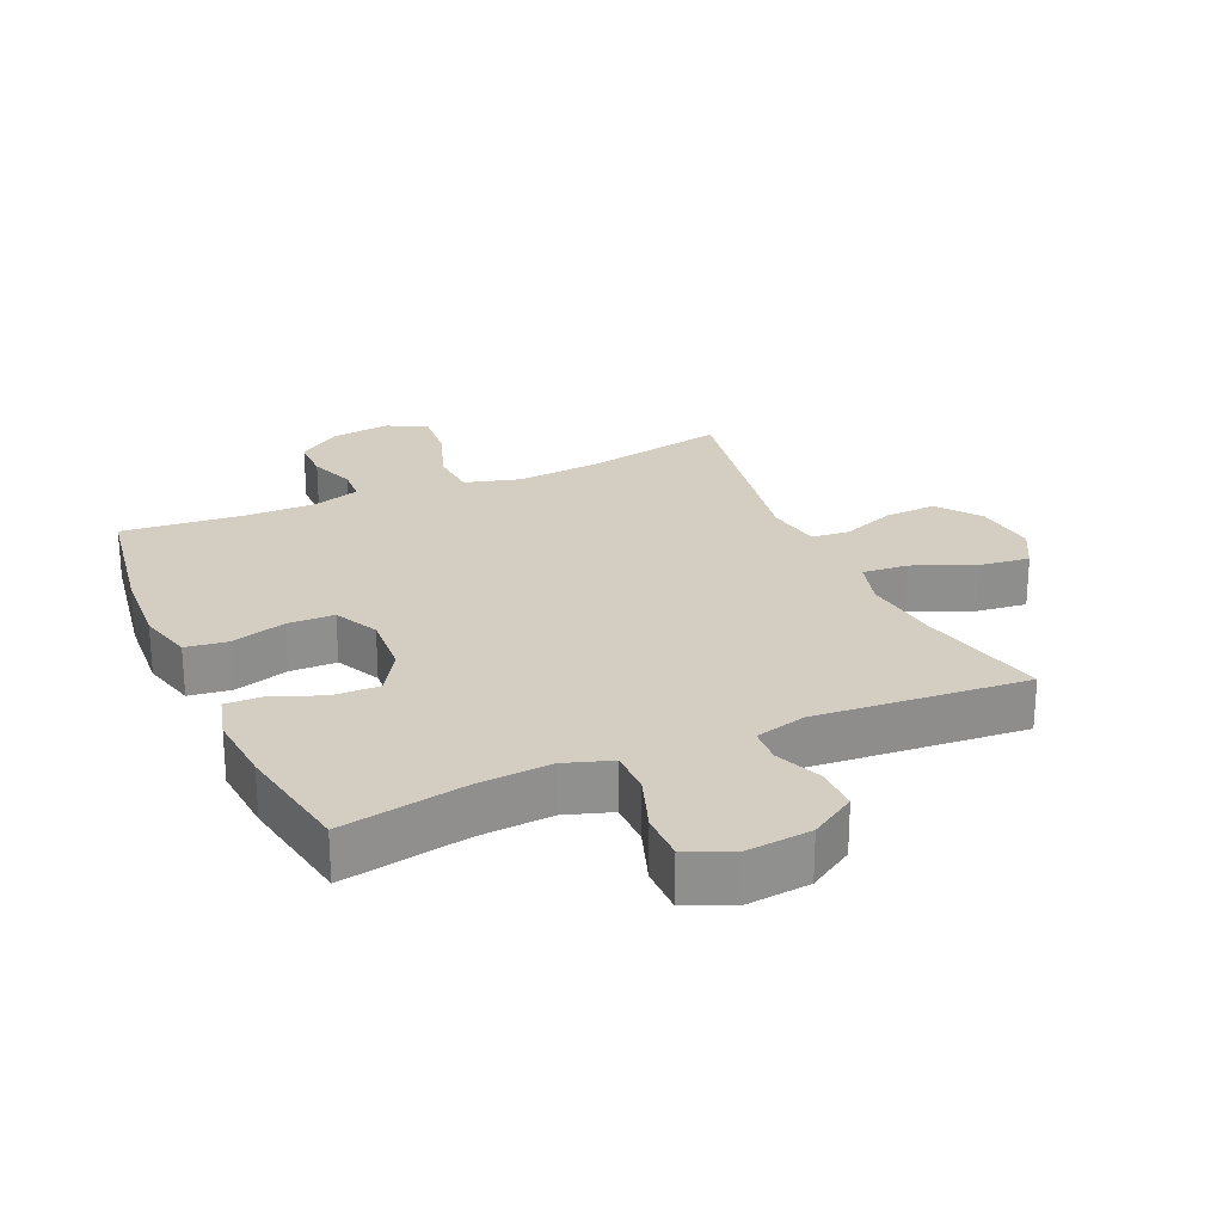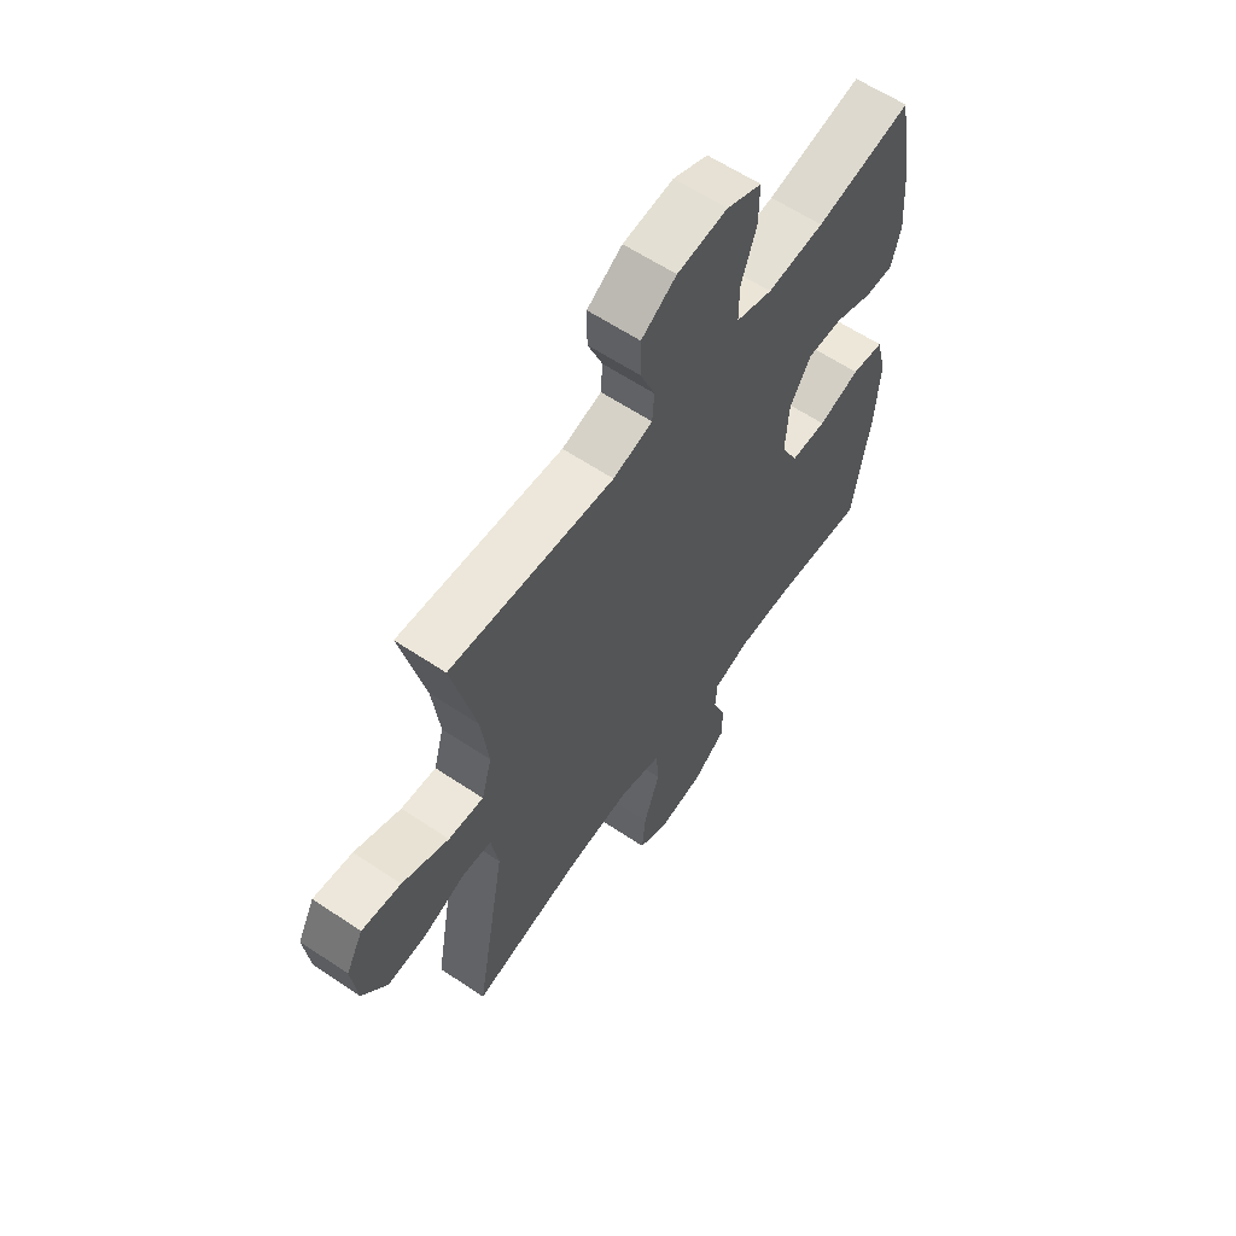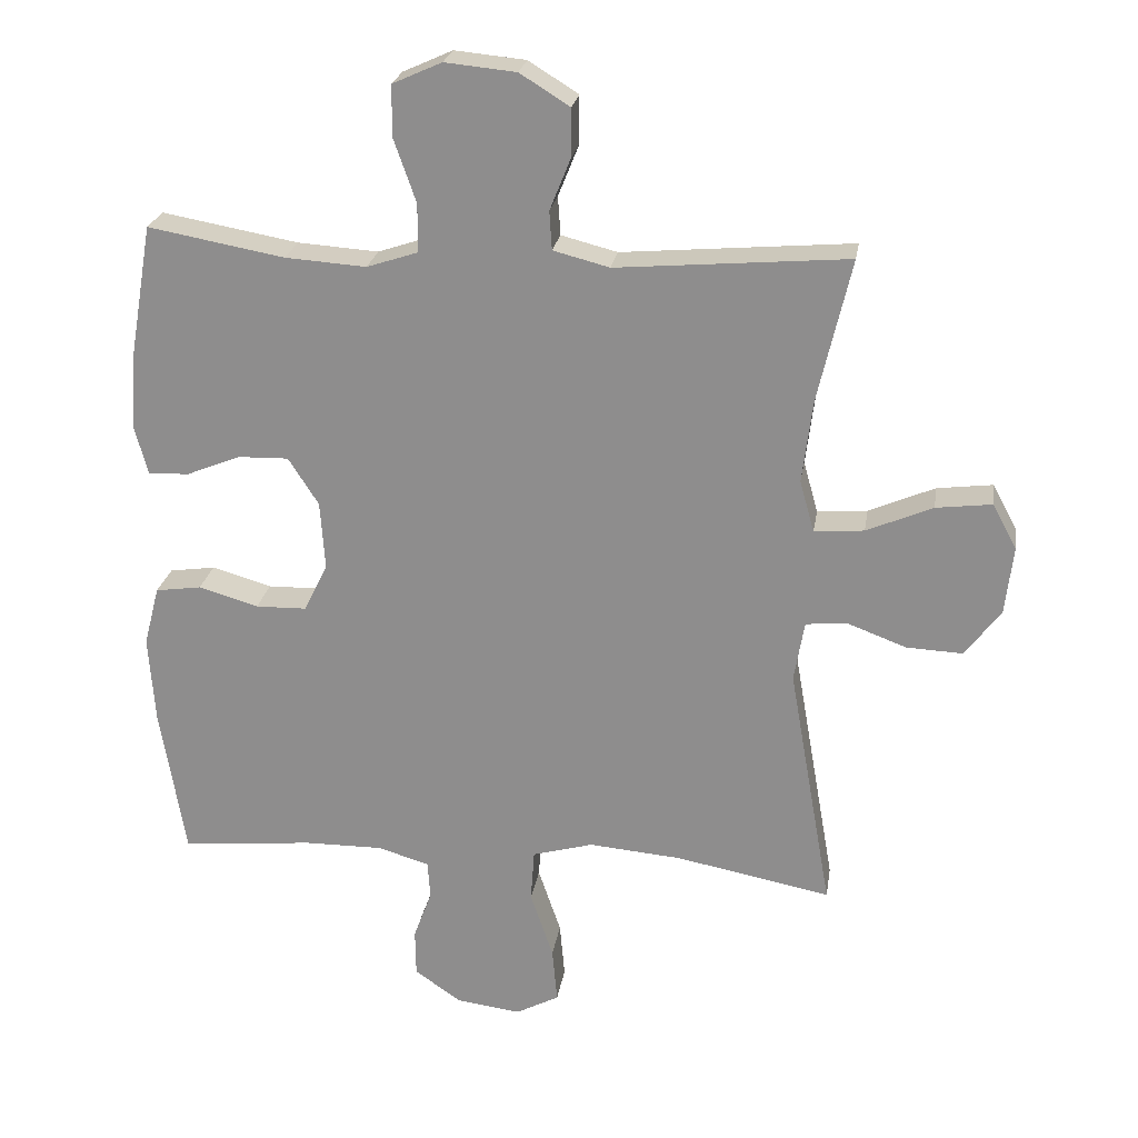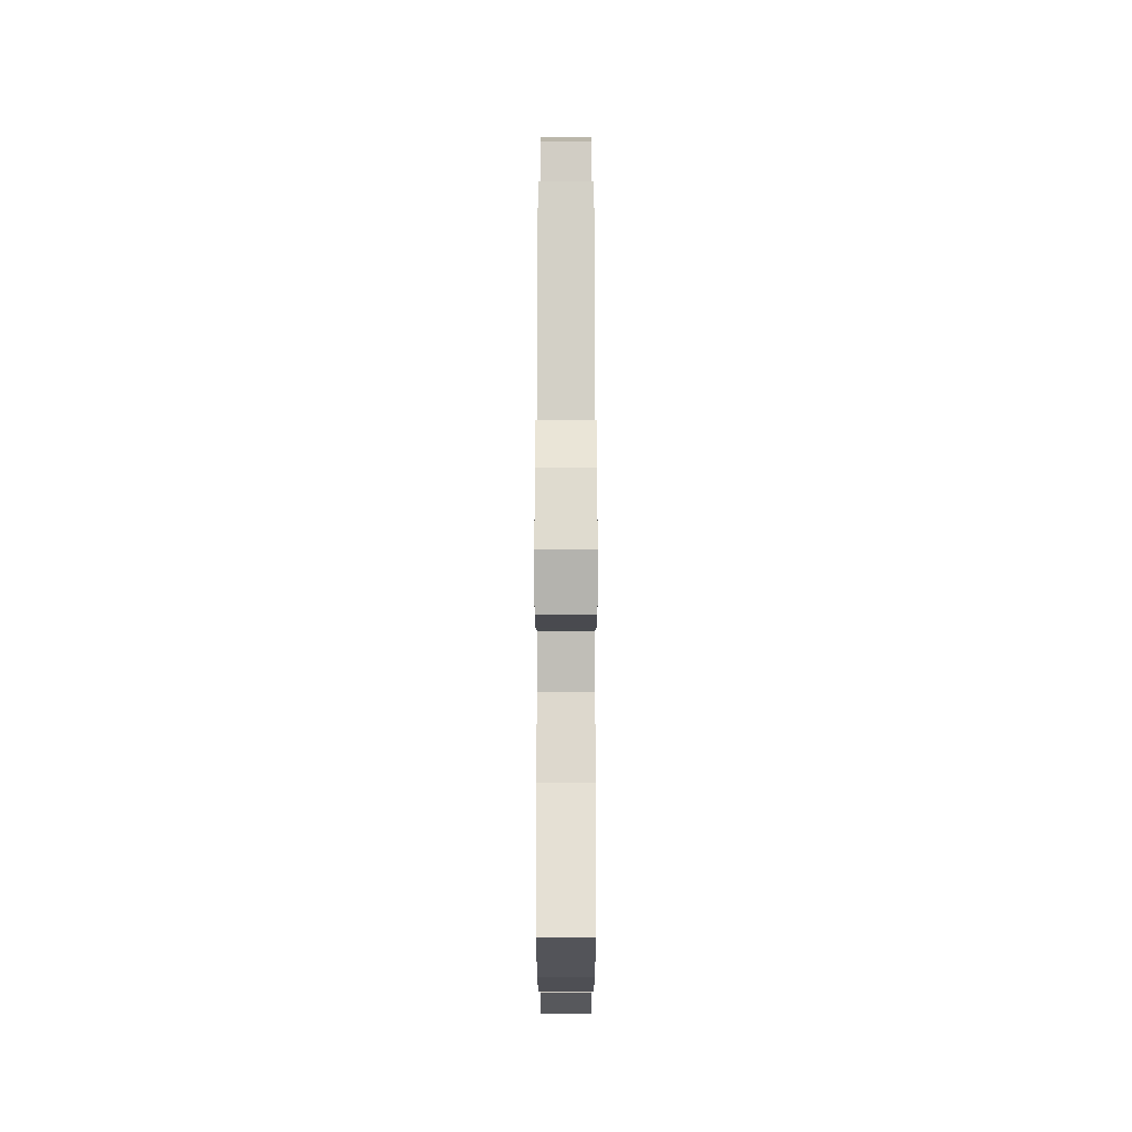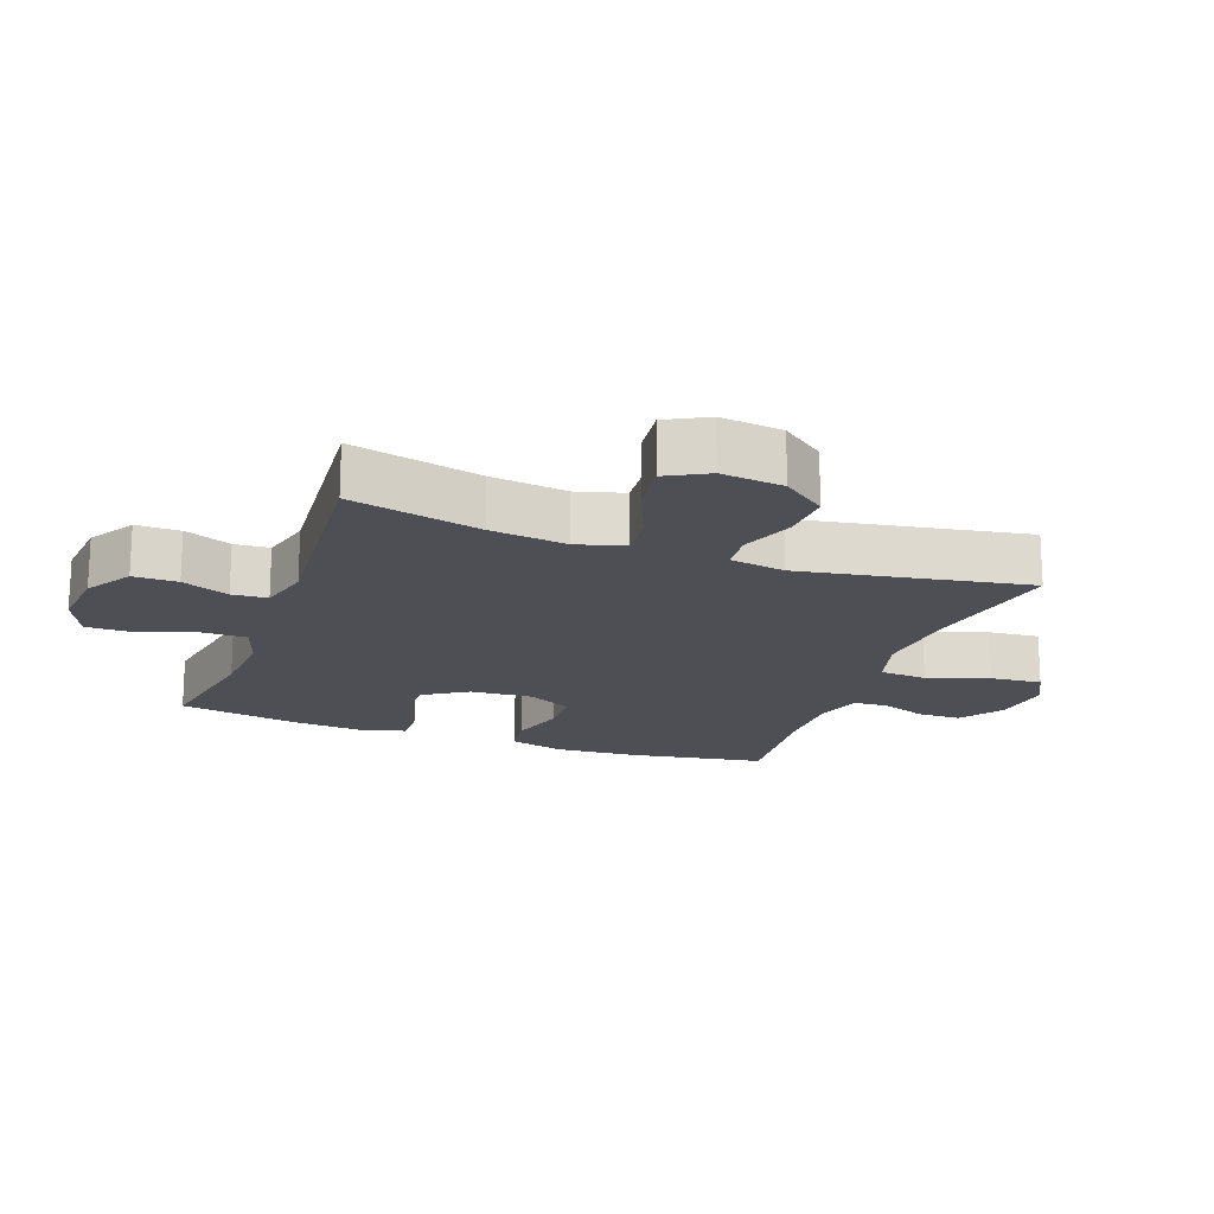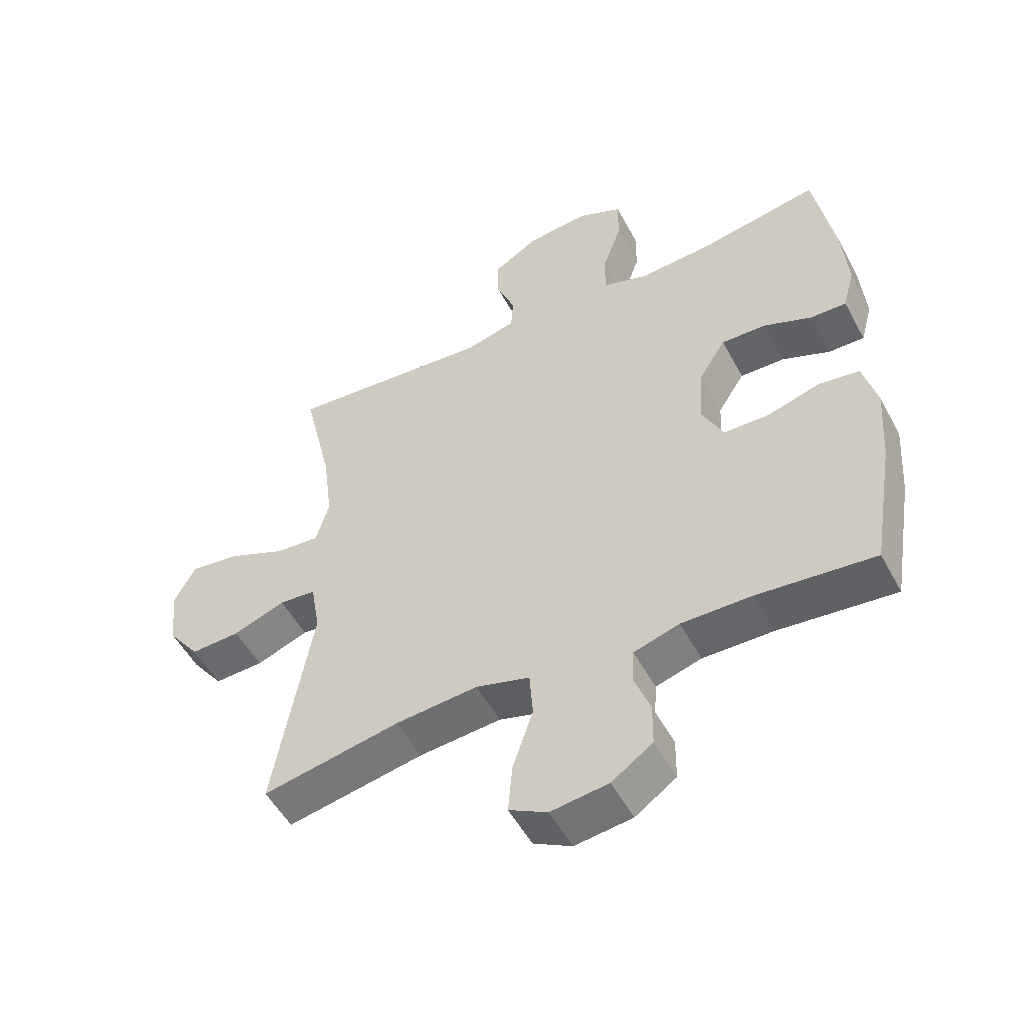
<metadata>
{"format":"obj","ext":"obj","renderer":"f3d","projection":"perspective","resolution":1024,"background":"white","views":[{"elev":24.9,"azim":-24.1,"up":"+Y"},{"elev":60.9,"azim":124.4,"up":"+Z"},{"elev":23.7,"azim":8.9,"up":"+Z"},{"elev":76.0,"azim":-90.0,"up":"+Z"},{"elev":-18.3,"azim":70.0,"up":"+Y"},{"elev":-52.0,"azim":-152.3,"up":"+Z"}]}
</metadata>
<code>
o path1040
v 0.145 0.0375 0.4689
v 0.06291 0.0375 0.4901
v 0.0592 0.0375 0.5466
v 0.08945 0.0375 0.6216
v 0.08972 0.0375 0.6921
v 0.01713 0.0375 0.7374
v -0.08675 0.0375 0.7475
v -0.1593 0.0375 0.7149
v -0.1587 0.0375 0.6394
v -0.1269 0.0375 0.5489
v -0.1266 0.0375 0.4784
v -0.2017 0.0375 0.4535
v -0.3199 0.0375 0.4616
v -0.5189 0.0375 0.4974
v -0.552 0.0375 0.306
v -0.5607 0.0375 0.1926
v -0.5413 0.0375 0.1211
v -0.4822 0.0375 0.1227
v -0.4025 0.0375 0.1548
v -0.3291 0.0375 0.1566
v -0.2849 0.0375 0.08757
v -0.278 0.0375 -0.01242
v -0.3128 0.0375 -0.08316
v -0.3874 0.0375 -0.08489
v -0.4747 0.0375 -0.05944
v -0.5418 0.0375 -0.06903
v -0.5645 0.0375 -0.1566
v -0.5554 0.0375 -0.2874
v -0.5189 0.0375 -0.5045
v -0.3261 0.0375 -0.4857
v -0.2108 0.0375 -0.4847
v -0.1358 0.0375 -0.5072
v -0.132 0.0375 -0.5622
v -0.1589 0.0375 -0.6348
v -0.1579 0.0375 -0.7041
v -0.09019 0.0375 -0.7511
v 0.004723 0.0375 -0.7633
v 0.06775 0.0375 -0.73
v 0.06044 0.0375 -0.6487
v 0.02704 0.0375 -0.5503
v 0.03244 0.0375 -0.4744
v 0.1212 0.0375 -0.4494
v 0.2566 0.0375 -0.461
v 0.4828 0.0375 -0.5045
v 0.4192 0.0375 -0.1435
v 0.4341 0.0375 -0.055
v 0.4949 0.0375 -0.04959
v 0.5808 0.0375 -0.08177
v 0.6626 0.0375 -0.08552
v 0.7146 0.0375 -0.01647
v 0.7262 0.0375 0.08299
v 0.6909 0.0375 0.1488
v 0.6095 0.0375 0.1387
v 0.5131 0.0375 0.09737
v 0.4403 0.0375 0.09128
v 0.419 0.0375 0.1667
v 0.4342 0.0375 0.2892
v 0.4828 0.0375 0.4974
v 0.145 -0.0375 0.4689
v 0.06291 -0.0375 0.4901
v 0.0592 -0.0375 0.5466
v 0.08945 -0.0375 0.6216
v 0.08972 -0.0375 0.6921
v 0.01713 -0.0375 0.7374
v -0.08675 -0.0375 0.7475
v -0.1593 -0.0375 0.7149
v -0.1587 -0.0375 0.6394
v -0.1269 -0.0375 0.5489
v -0.1266 -0.0375 0.4784
v -0.2017 -0.0375 0.4535
v -0.3199 -0.0375 0.4616
v -0.5189 -0.0375 0.4974
v -0.552 -0.0375 0.306
v -0.5607 -0.0375 0.1926
v -0.5413 -0.0375 0.1211
v -0.4822 -0.0375 0.1227
v -0.4025 -0.0375 0.1548
v -0.3291 -0.0375 0.1566
v -0.2849 -0.0375 0.08757
v -0.278 -0.0375 -0.01242
v -0.3128 -0.0375 -0.08316
v -0.3874 -0.0375 -0.08489
v -0.4747 -0.0375 -0.05944
v -0.5418 -0.0375 -0.06903
v -0.5645 -0.0375 -0.1566
v -0.5554 -0.0375 -0.2874
v -0.5189 -0.0375 -0.5045
v -0.3261 -0.0375 -0.4857
v -0.2108 -0.0375 -0.4847
v -0.1358 -0.0375 -0.5072
v -0.132 -0.0375 -0.5622
v -0.1589 -0.0375 -0.6348
v -0.1579 -0.0375 -0.7041
v -0.09019 -0.0375 -0.7511
v 0.004723 -0.0375 -0.7633
v 0.06775 -0.0375 -0.73
v 0.06044 -0.0375 -0.6487
v 0.02704 -0.0375 -0.5503
v 0.03244 -0.0375 -0.4744
v 0.1212 -0.0375 -0.4494
v 0.2566 -0.0375 -0.461
v 0.4828 -0.0375 -0.5045
v 0.4192 -0.0375 -0.1435
v 0.4341 -0.0375 -0.055
v 0.4949 -0.0375 -0.04959
v 0.5808 -0.0375 -0.08177
v 0.6626 -0.0375 -0.08552
v 0.7146 -0.0375 -0.01647
v 0.7262 -0.0375 0.08299
v 0.6909 -0.0375 0.1488
v 0.6095 -0.0375 0.1387
v 0.5131 -0.0375 0.09737
v 0.4403 -0.0375 0.09128
v 0.419 -0.0375 0.1667
v 0.4342 -0.0375 0.2892
v 0.4828 -0.0375 0.4974
v -0.5418 0.0375 -0.06903
v -0.5418 0.0375 -0.06903
v -0.5645 0.0375 -0.1566
v -0.5554 0.0375 -0.2874
v -0.552 0.0375 0.306
v -0.5607 0.0375 0.1926
v -0.5413 0.0375 0.1211
v -0.5413 0.0375 0.1211
v -0.4747 0.0375 -0.05944
v -0.4822 0.0375 0.1227
v -0.5189 0.0375 0.4974
v -0.5189 0.0375 0.4974
v -0.5189 0.0375 -0.5045
v -0.5189 0.0375 -0.5045
v -0.4025 0.0375 0.1548
v -0.3874 0.0375 -0.08489
v -0.3261 0.0375 -0.4857
v -0.3199 0.0375 0.4616
v -0.3291 0.0375 0.1566
v -0.3128 0.0375 -0.08316
v -0.3128 0.0375 -0.08316
v -0.2849 0.0375 0.08757
v -0.2108 0.0375 -0.4847
v -0.2017 0.0375 0.4535
v -0.278 0.0375 -0.01242
v -0.1358 0.0375 -0.5072
v -0.1358 0.0375 -0.5072
v -0.1266 0.0375 0.4784
v -0.1266 0.0375 0.4784
v -0.08675 0.0375 0.7475
v -0.1593 0.0375 0.7149
v -0.1593 0.0375 0.7149
v -0.1587 0.0375 0.6394
v -0.132 0.0375 -0.5622
v -0.1589 0.0375 -0.6348
v -0.1579 0.0375 -0.7041
v -0.1269 0.0375 0.5489
v -0.09019 0.0375 -0.7511
v 0.004723 0.0375 -0.7633
v 0.01713 0.0375 0.7374
v 0.06775 0.0375 -0.73
v 0.06775 0.0375 -0.73
v 0.08972 0.0375 0.6921
v 0.02704 0.0375 -0.5503
v 0.03244 0.0375 -0.4744
v 0.03244 0.0375 -0.4744
v 0.06044 0.0375 -0.6487
v 0.1212 0.0375 -0.4494
v 0.08945 0.0375 0.6216
v 0.0592 0.0375 0.5466
v 0.06291 0.0375 0.4901
v 0.06291 0.0375 0.4901
v 0.145 0.0375 0.4689
v 0.2566 0.0375 -0.461
v 0.419 0.0375 0.1667
v 0.4342 0.0375 0.2892
v 0.4403 0.0375 0.09128
v 0.4403 0.0375 0.09128
v 0.4192 0.0375 -0.1435
v 0.4341 0.0375 -0.055
v 0.4341 0.0375 -0.055
v 0.4949 0.0375 -0.04959
v 0.5131 0.0375 0.09737
v 0.4828 0.0375 -0.5045
v 0.4828 0.0375 -0.5045
v 0.4828 0.0375 0.4974
v 0.4828 0.0375 0.4974
v 0.5808 0.0375 -0.08177
v 0.6095 0.0375 0.1387
v 0.6626 0.0375 -0.08552
v 0.6909 0.0375 0.1488
v 0.6909 0.0375 0.1488
v 0.7146 0.0375 -0.01647
v 0.7262 0.0375 0.08299
v -0.5418 -0.0375 -0.06903
v -0.5418 -0.0375 -0.06903
v -0.5645 -0.0375 -0.1566
v -0.5554 -0.0375 -0.2874
v -0.552 -0.0375 0.306
v -0.5607 -0.0375 0.1926
v -0.5413 -0.0375 0.1211
v -0.5413 -0.0375 0.1211
v -0.4747 -0.0375 -0.05944
v -0.4822 -0.0375 0.1227
v -0.5189 -0.0375 0.4974
v -0.5189 -0.0375 0.4974
v -0.5189 -0.0375 -0.5045
v -0.5189 -0.0375 -0.5045
v -0.4025 -0.0375 0.1548
v -0.3874 -0.0375 -0.08489
v -0.3261 -0.0375 -0.4857
v -0.3199 -0.0375 0.4616
v -0.3291 -0.0375 0.1566
v -0.3128 -0.0375 -0.08316
v -0.3128 -0.0375 -0.08316
v -0.2849 -0.0375 0.08757
v -0.2108 -0.0375 -0.4847
v -0.2017 -0.0375 0.4535
v -0.278 -0.0375 -0.01242
v -0.1358 -0.0375 -0.5072
v -0.1358 -0.0375 -0.5072
v -0.1266 -0.0375 0.4784
v -0.1266 -0.0375 0.4784
v -0.08675 -0.0375 0.7475
v -0.1593 -0.0375 0.7149
v -0.1593 -0.0375 0.7149
v -0.1587 -0.0375 0.6394
v -0.132 -0.0375 -0.5622
v -0.1589 -0.0375 -0.6348
v -0.1579 -0.0375 -0.7041
v -0.1269 -0.0375 0.5489
v -0.09019 -0.0375 -0.7511
v 0.004723 -0.0375 -0.7633
v 0.01713 -0.0375 0.7374
v 0.06775 -0.0375 -0.73
v 0.06775 -0.0375 -0.73
v 0.08972 -0.0375 0.6921
v 0.02704 -0.0375 -0.5503
v 0.03244 -0.0375 -0.4744
v 0.03244 -0.0375 -0.4744
v 0.06044 -0.0375 -0.6487
v 0.1212 -0.0375 -0.4494
v 0.08945 -0.0375 0.6216
v 0.0592 -0.0375 0.5466
v 0.06291 -0.0375 0.4901
v 0.06291 -0.0375 0.4901
v 0.145 -0.0375 0.4689
v 0.2566 -0.0375 -0.461
v 0.419 -0.0375 0.1667
v 0.4342 -0.0375 0.2892
v 0.4403 -0.0375 0.09128
v 0.4403 -0.0375 0.09128
v 0.4192 -0.0375 -0.1435
v 0.4341 -0.0375 -0.055
v 0.4341 -0.0375 -0.055
v 0.4949 -0.0375 -0.04959
v 0.5131 -0.0375 0.09737
v 0.4828 -0.0375 -0.5045
v 0.4828 -0.0375 -0.5045
v 0.4828 -0.0375 0.4974
v 0.4828 -0.0375 0.4974
v 0.5808 -0.0375 -0.08177
v 0.6095 -0.0375 0.1387
v 0.6626 -0.0375 -0.08552
v 0.6909 -0.0375 0.1488
v 0.6909 -0.0375 0.1488
v 0.7146 -0.0375 -0.01647
v 0.7262 -0.0375 0.08299
f 193 206 199
f 193 199 191
f 243 246 256
f 213 210 207
f 225 237 224
f 264 259 263
f 234 224 237
f 207 194 203
f 240 218 241
f 249 238 244
f 245 212 215
f 228 229 237
f 212 214 209
f 195 205 208
f 235 216 234
f 250 245 215
f 249 215 238
f 250 215 249
f 220 223 230
f 252 247 250
f 258 259 253
f 260 263 258
f 239 230 240
f 218 240 227
f 218 214 212
f 205 196 200
f 216 224 234
f 241 212 243
f 241 218 212
f 200 196 197
f 196 205 195
f 233 230 239
f 195 208 201
f 235 215 210
f 246 243 245
f 230 227 240
f 261 259 264
f 235 210 213
f 247 245 250
f 228 237 225
f 249 244 254
f 223 220 221
f 207 206 194
f 210 206 207
f 263 259 258
f 228 225 226
f 238 215 235
f 245 243 212
f 253 247 252
f 209 208 205
f 235 213 216
f 258 253 252
f 194 206 193
f 237 229 231
f 208 209 214
f 227 230 223
f 118 27 85 192
f 27 28 86 85
f 15 16 74 73
f 16 124 198 74
f 25 26 84 83
f 17 18 76 75
f 128 15 73 202
f 28 130 204 86
f 18 19 77 76
f 24 25 83 82
f 29 30 88 87
f 13 14 72 71
f 19 20 78 77
f 137 24 82 211
f 20 21 79 78
f 30 31 89 88
f 12 13 71 70
f 22 23 81 80
f 21 22 80 79
f 31 143 217 89
f 145 12 70 219
f 7 148 222 65
f 8 9 67 66
f 33 34 92 91
f 34 35 93 92
f 9 10 68 67
f 35 36 94 93
f 32 33 91 90
f 10 11 69 68
f 36 37 95 94
f 6 7 65 64
f 37 158 232 95
f 5 6 64 63
f 40 162 236 98
f 39 40 98 97
f 38 39 97 96
f 41 42 100 99
f 4 5 63 62
f 3 4 62 61
f 168 3 61 242
f 1 2 60 59
f 42 43 101 100
f 56 57 115 114
f 174 56 114 248
f 45 177 251 103
f 46 47 105 104
f 54 55 113 112
f 181 45 103 255
f 43 44 102 101
f 183 1 59 257
f 57 58 116 115
f 47 48 106 105
f 53 54 112 111
f 48 49 107 106
f 188 53 111 262
f 49 50 108 107
f 51 52 110 109
f 50 51 109 108
f 119 125 132
f 119 117 125
f 169 182 172
f 139 133 136
f 151 150 163
f 190 189 185
f 160 163 150
f 133 129 120
f 166 167 144
f 175 170 164
f 171 141 138
f 154 163 155
f 138 135 140
f 121 134 131
f 161 160 142
f 176 141 171
f 175 164 141
f 176 175 141
f 146 156 149
f 178 176 173
f 184 179 185
f 186 184 189
f 165 166 156
f 144 153 166
f 144 138 140
f 131 126 122
f 142 160 150
f 167 169 138
f 167 138 144
f 126 123 122
f 122 121 131
f 159 165 156
f 121 127 134
f 161 136 141
f 172 171 169
f 156 166 153
f 187 190 185
f 161 139 136
f 173 176 171
f 154 151 163
f 175 180 170
f 149 147 146
f 133 120 132
f 136 133 132
f 189 184 185
f 154 152 151
f 164 161 141
f 171 138 169
f 179 178 173
f 135 131 134
f 161 142 139
f 184 178 179
f 120 119 132
f 163 157 155
f 134 140 135
f 153 149 156

</code>
